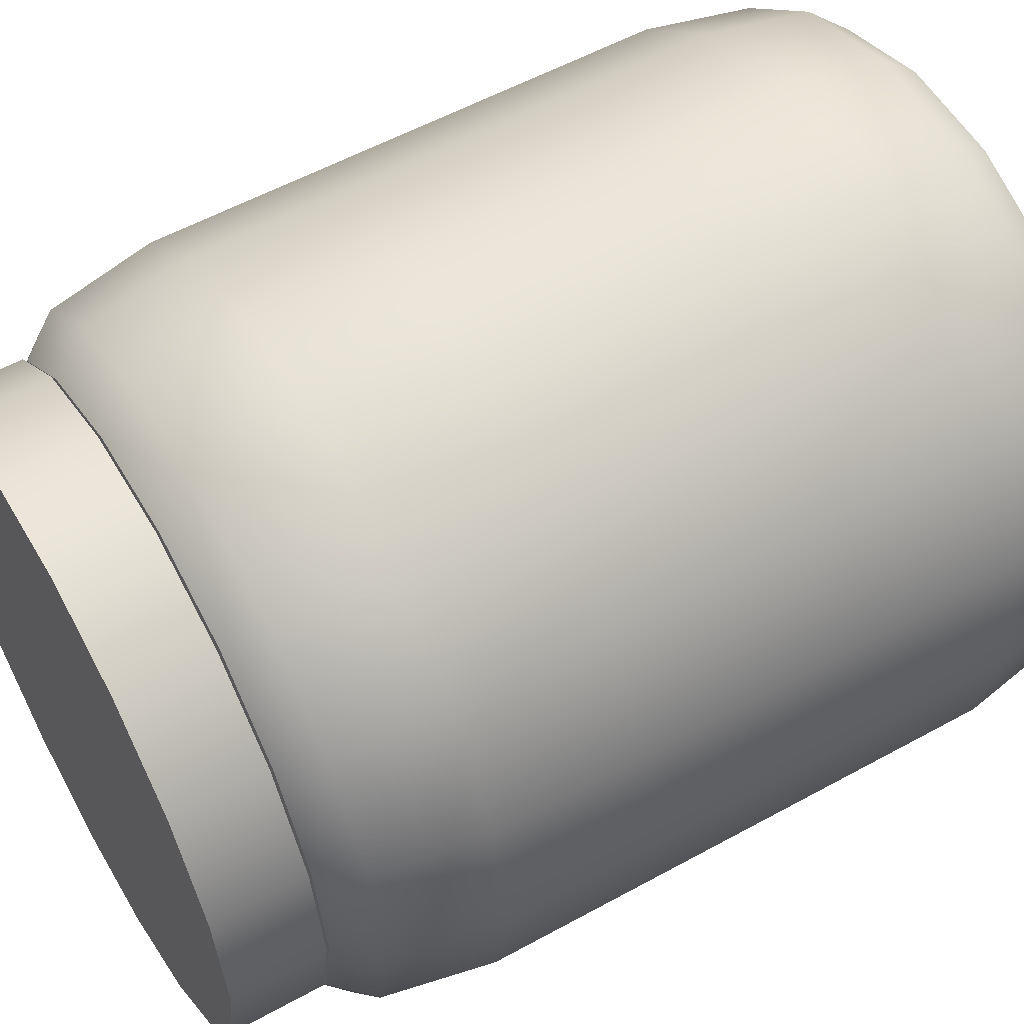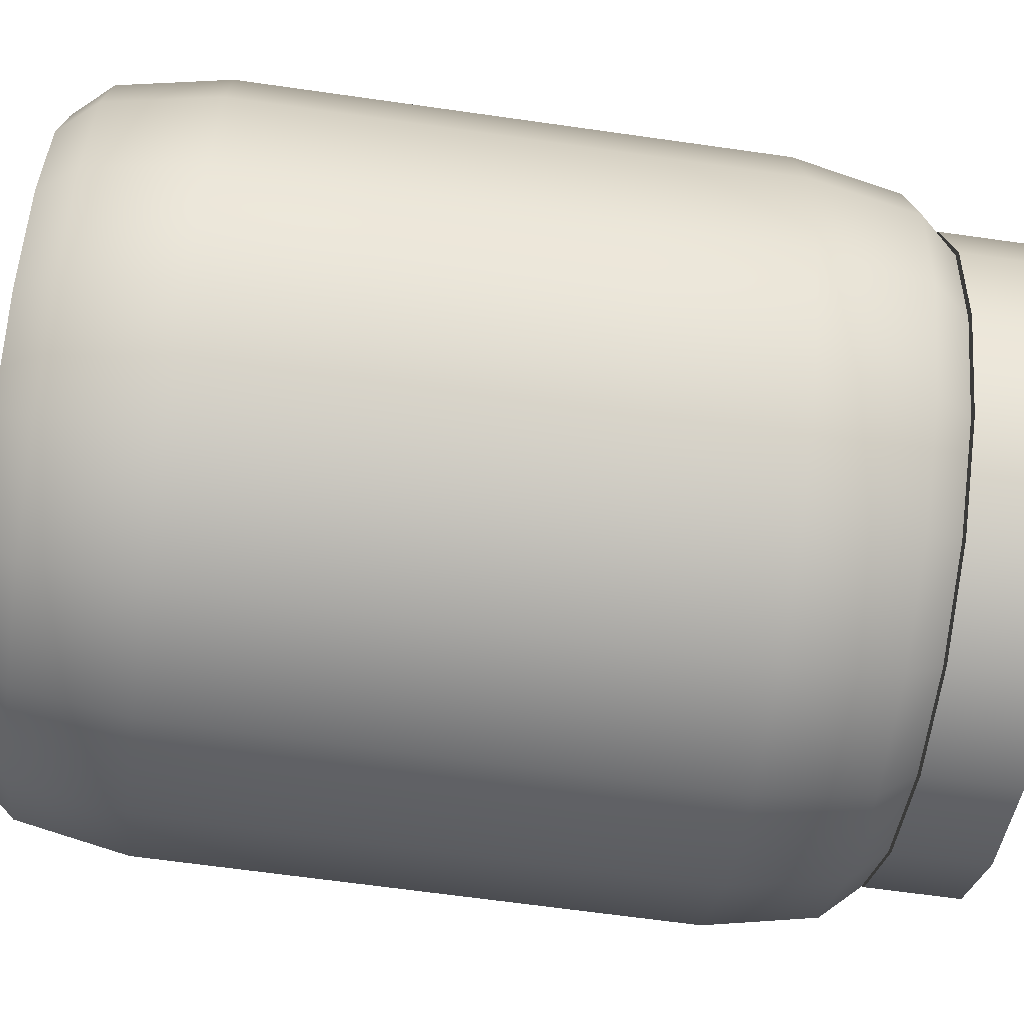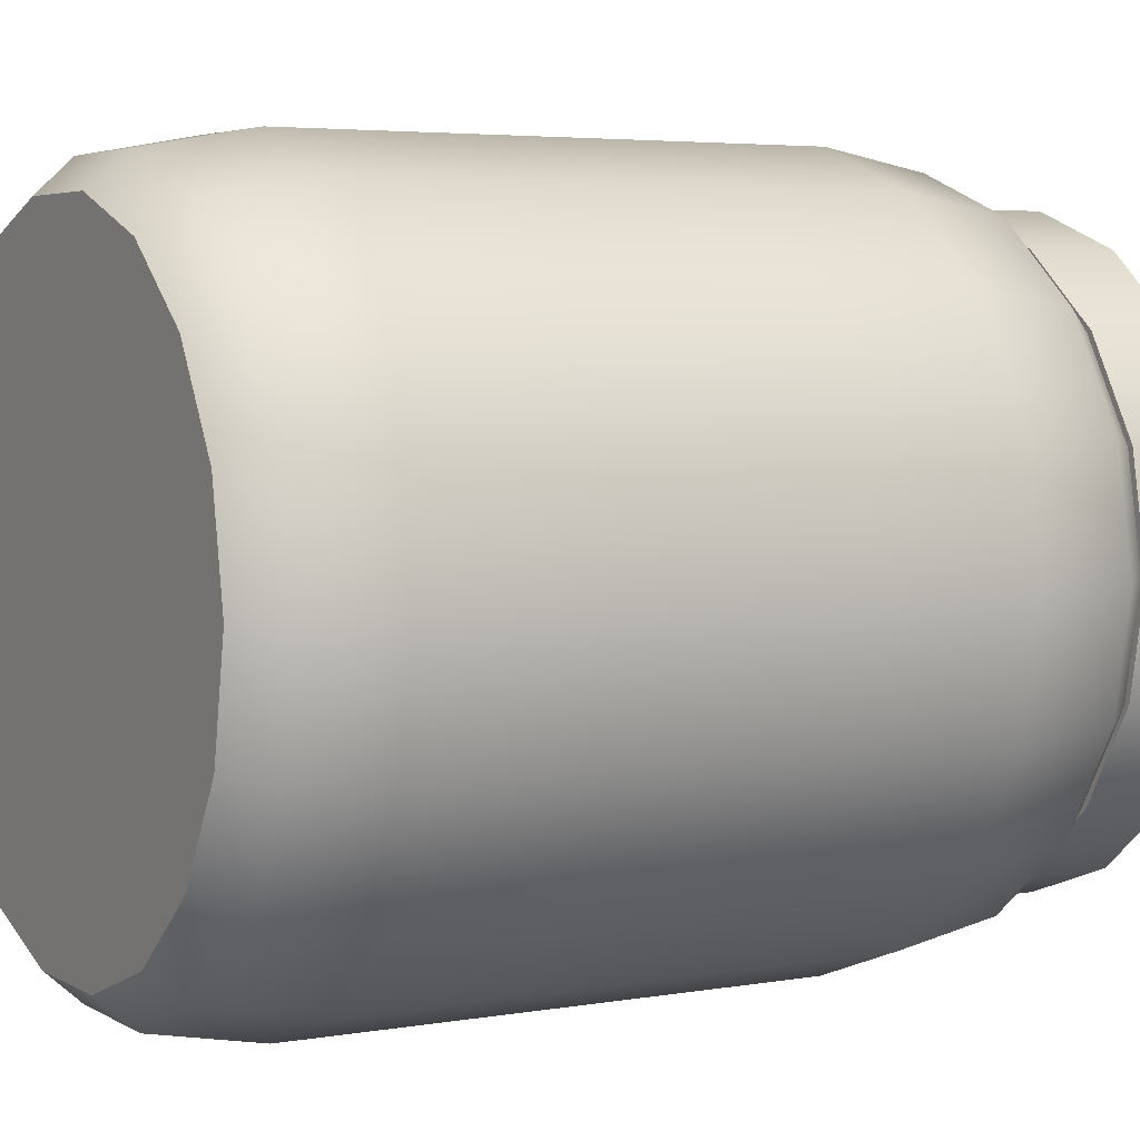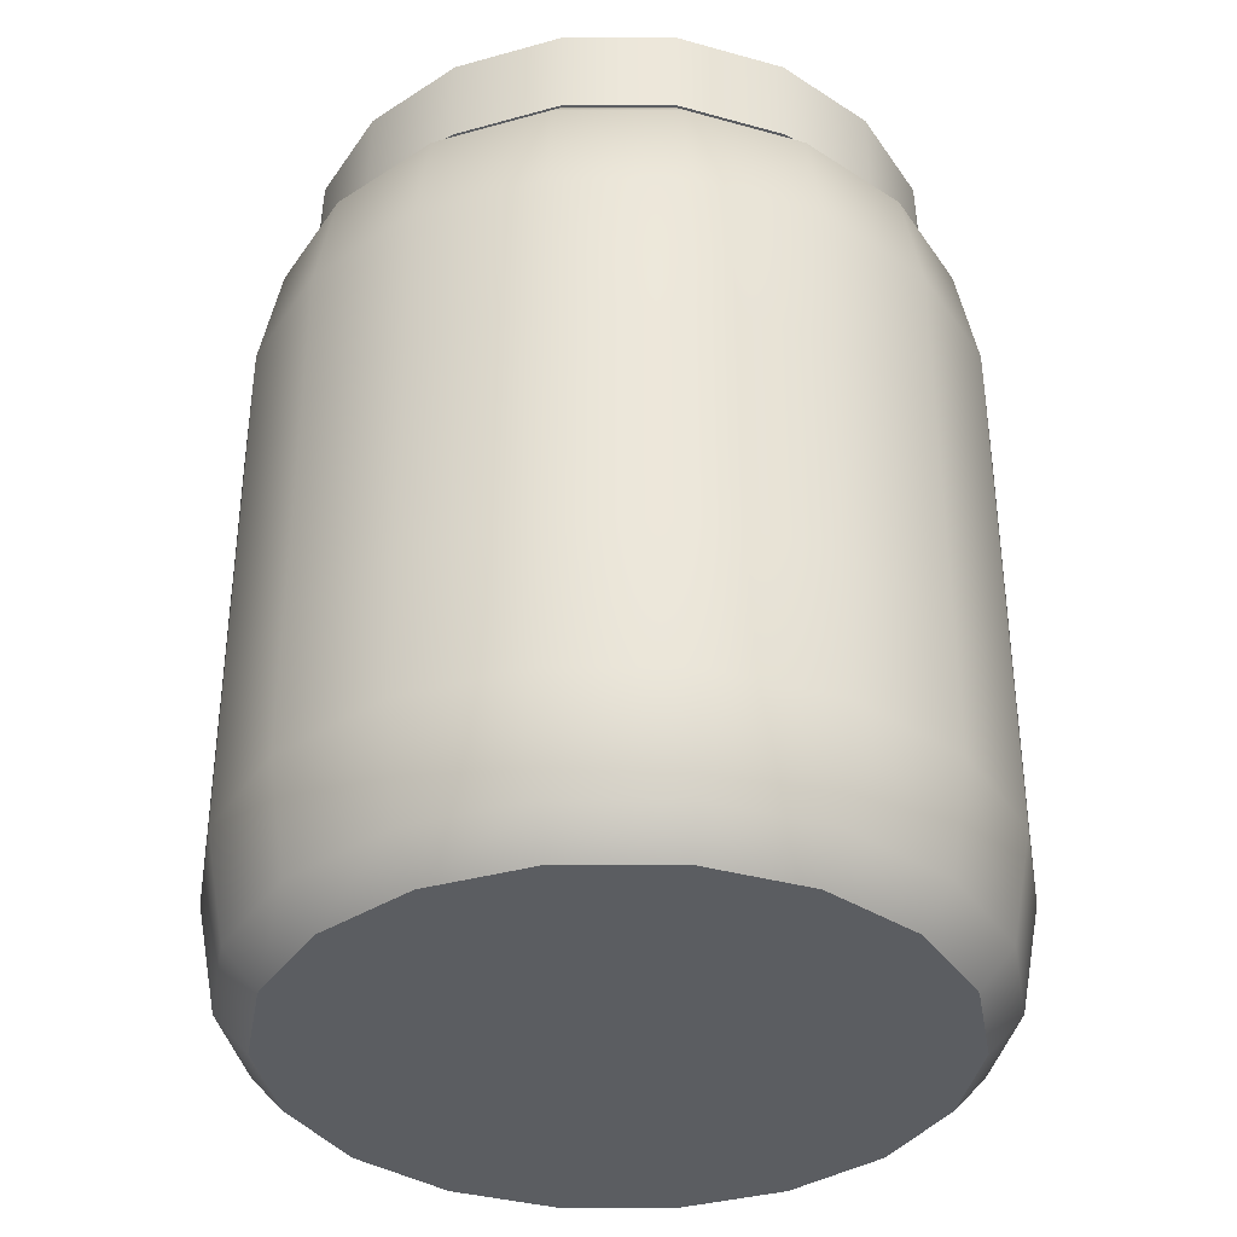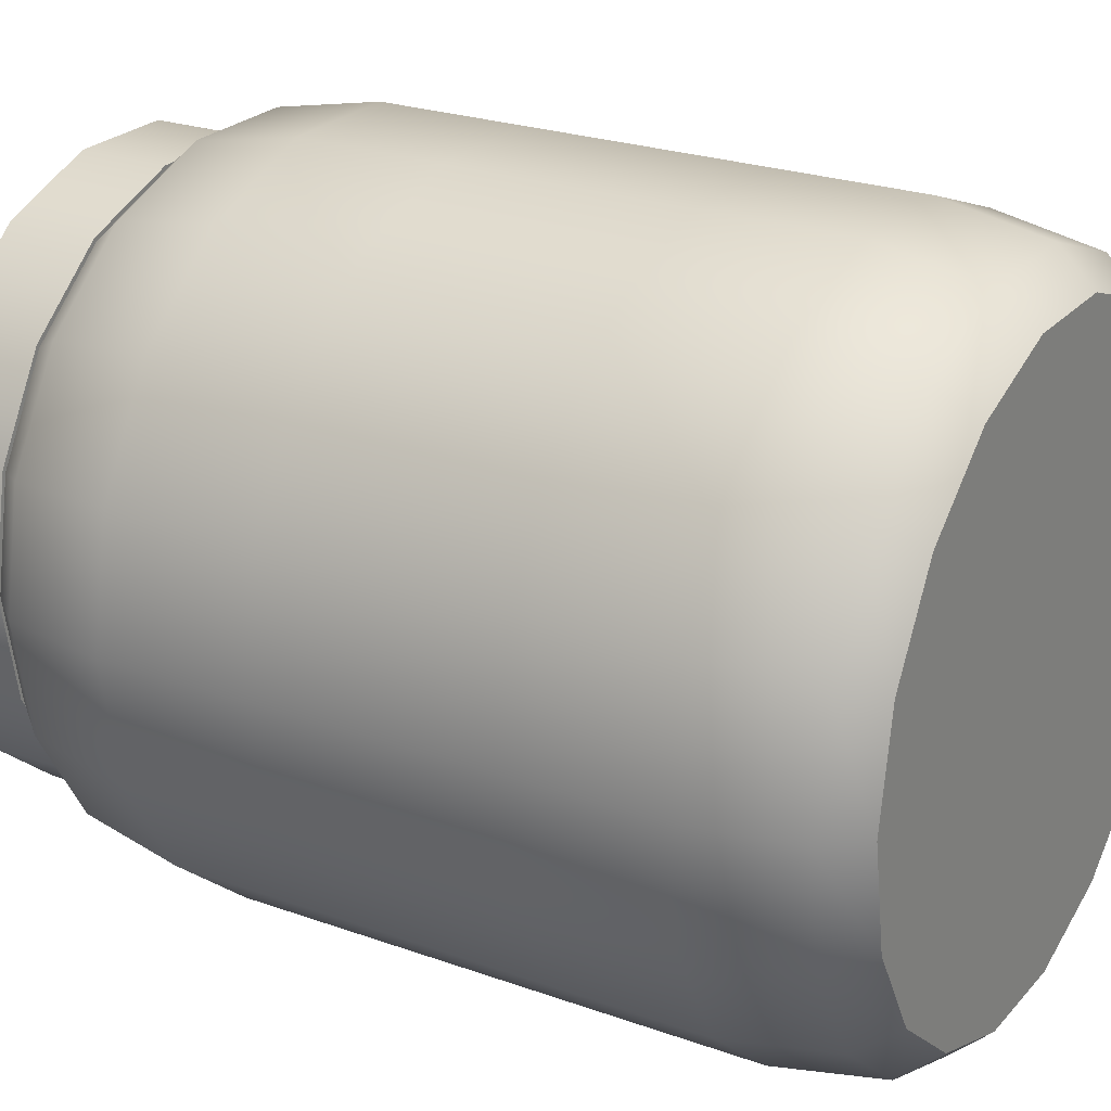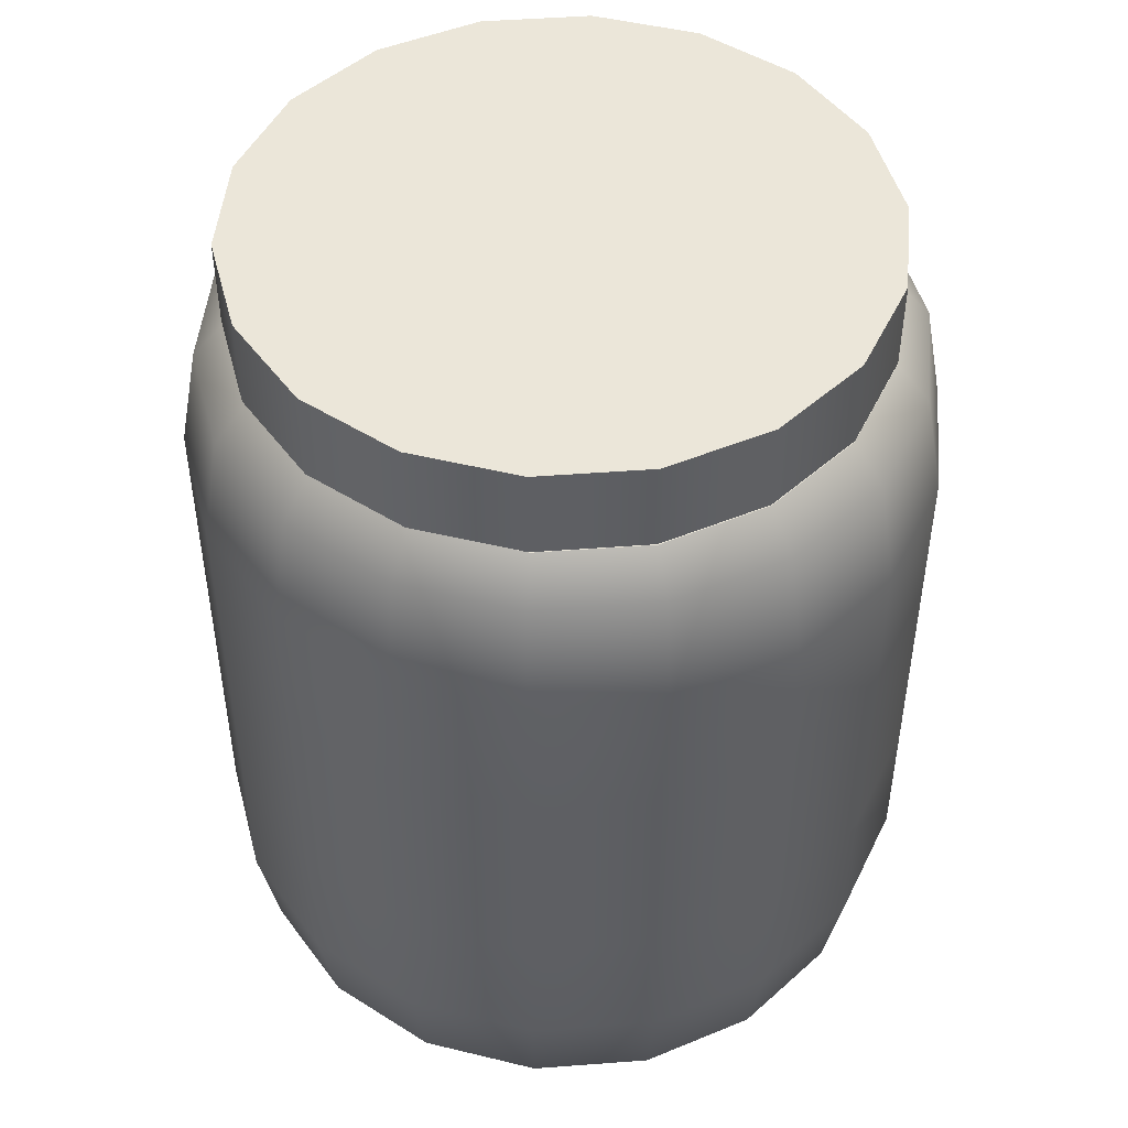
<metadata>
{"format":"obj","ext":"obj","renderer":"f3d","projection":"perspective","resolution":1024,"background":"white","views":[{"elev":56.0,"azim":-120.0,"up":"+Z"},{"elev":-64.5,"azim":81.8,"up":"+Z"},{"elev":4.3,"azim":60.1,"up":"+Z"},{"elev":-36.2,"azim":-100.0,"up":"+Y"},{"elev":24.3,"azim":-59.3,"up":"+Z"},{"elev":48.1,"azim":135.2,"up":"+Y"}]}
</metadata>
<code>
v  -1.483 0.0238 -8.412
v  1.483 0.0238 -8.412
v  4.271 0.0238 -7.398
v  6.544 0.0238 -5.491
v  8.027 0.0238 -2.922
v  8.542 0.0238 -0
v  8.027 0.0238 2.922
v  6.544 0.0238 5.491
v  4.271 0.0238 7.398
v  1.483 0.0238 8.412
v  -1.483 0.0238 8.412
v  -4.271 0.0238 7.398
v  -6.544 0.0238 5.491
v  -8.027 0.0238 2.922
v  -8.542 0.0238 -0
v  -8.027 0.0238 -2.922
v  -6.544 0.0238 -5.491
v  -4.271 0.0238 -7.398
v  8.881 1.048 -3.233
v  9.451 1.048 -0
v  7.24 1.048 -6.075
v  4.726 1.048 -8.185
v  1.641 1.048 -9.308
v  -1.641 1.048 -9.308
v  -4.726 1.048 -8.185
v  -7.24 1.048 -6.075
v  -8.881 1.048 -3.233
v  -9.451 1.048 -0
v  -8.881 1.048 3.232
v  -7.24 1.048 6.075
v  -4.726 1.048 8.185
v  -1.641 1.048 9.308
v  1.641 1.048 9.308
v  4.726 1.048 8.185
v  7.24 1.048 6.075
v  8.881 1.048 3.233
v  9.397 4 -3.42
v  9.397 8 -3.42
v  10 8 -0
v  10 4 -0
v  7.66 4 -6.428
v  7.66 8 -6.428
v  5 4 -8.66
v  5 8 -8.66
v  1.736 4 -9.848
v  1.736 8 -9.848
v  -1.736 4 -9.848
v  -1.736 8 -9.848
v  -5 4 -8.66
v  -5 8 -8.66
v  -7.66 4 -6.428
v  -7.66 8 -6.428
v  -9.397 4 -3.42
v  -9.397 8 -3.42
v  -10 4 -0
v  -10 8 -0
v  -9.397 4 3.42
v  -9.397 8 3.42
v  -7.66 4 6.428
v  -7.66 8 6.428
v  -5 4 8.66
v  -5 8 8.66
v  -1.736 4 9.848
v  -1.736 8 9.848
v  1.736 4 9.848
v  1.736 8 9.848
v  5 4 8.66
v  5 8 8.66
v  7.66 4 6.428
v  7.66 8 6.428
v  9.397 4 3.42
v  9.397 8 3.42
v  9.397 11.19 -3.42
v  10 11.19 -0
v  7.66 11.19 -6.428
v  5 11.19 -8.66
v  1.736 11.19 -9.848
v  -1.736 11.19 -9.848
v  -5 11.19 -8.66
v  -7.66 11.19 -6.428
v  -9.397 11.19 -3.42
v  -10 11.19 -0
v  -9.397 11.19 3.42
v  -7.66 11.19 6.428
v  -5 11.19 8.66
v  -1.736 11.19 9.848
v  1.736 11.19 9.848
v  5 11.19 8.66
v  7.66 11.19 6.428
v  9.397 11.19 3.42
v  -6.544 22.35 5.491
v  -4.271 22.35 7.398
v  -1.483 22.35 8.412
v  1.483 22.35 8.412
v  4.271 22.35 7.398
v  6.544 22.35 5.491
v  8.027 22.35 2.922
v  8.542 22.35 -0
v  8.027 22.35 -2.922
v  6.544 22.35 -5.491
v  4.271 22.35 -7.398
v  1.483 22.35 -8.412
v  -1.483 22.35 -8.412
v  -4.271 22.35 -7.398
v  -6.544 22.35 -5.491
v  -8.027 22.35 -2.922
v  -8.542 22.35 -0
v  -8.027 22.35 2.922
v  9.451 21.32 -0
v  8.881 21.32 -3.233
v  7.24 21.32 -6.075
v  4.726 21.32 -8.185
v  1.641 21.32 -9.308
v  -1.641 21.32 -9.308
v  -4.726 21.32 -8.185
v  -7.24 21.32 -6.075
v  -8.881 21.32 -3.233
v  -9.451 21.32 -0
v  -8.881 21.32 3.232
v  -7.24 21.32 6.075
v  -4.726 21.32 8.185
v  -1.641 21.32 9.308
v  1.641 21.32 9.308
v  4.726 21.32 8.185
v  7.24 21.32 6.075
v  8.881 21.32 3.233
v  10 14.37 -0
v  9.397 14.37 -3.42
v  9.397 18.37 -3.42
v  10 18.37 -0
v  7.66 14.37 -6.428
v  7.66 18.37 -6.428
v  5 14.37 -8.66
v  5 18.37 -8.66
v  1.736 14.37 -9.848
v  1.736 18.37 -9.848
v  -1.736 14.37 -9.848
v  -1.736 18.37 -9.848
v  -5 14.37 -8.66
v  -5 18.37 -8.66
v  -7.66 14.37 -6.428
v  -7.66 18.37 -6.428
v  -9.397 14.37 -3.42
v  -9.397 18.37 -3.42
v  -10 14.37 -0
v  -10 18.37 -0
v  -9.397 14.37 3.42
v  -9.397 18.37 3.42
v  -7.66 14.37 6.428
v  -7.66 18.37 6.428
v  -5 14.37 8.66
v  -5 18.37 8.66
v  -1.736 14.37 9.848
v  -1.736 18.37 9.848
v  1.736 14.37 9.848
v  1.736 18.37 9.848
v  5 14.37 8.66
v  5 18.37 8.66
v  7.66 14.37 6.428
v  7.66 18.37 6.428
v  9.397 14.37 3.42
v  9.397 18.37 3.42
o Cylinder001
g Cylinder001
f 1 2 3 4 5 6 7 8 9 10 11 12 13 14 15 16 17 18
f 19 20 6 5
f 21 19 5 4
f 22 21 4 3
f 23 22 3 2
f 24 23 2 1
f 25 24 1 18
f 26 25 18 17
f 27 26 17 16
f 28 27 16 15
f 29 28 15 14
f 30 29 14 13
f 31 30 13 12
f 32 31 12 11
f 33 32 11 10
f 34 33 10 9
f 35 34 9 8
f 36 35 8 7
f 20 36 7 6
f 37 38 39 40
f 41 42 38 37
f 43 44 42 41
f 45 46 44 43
f 47 48 46 45
f 49 50 48 47
f 51 52 50 49
f 53 54 52 51
f 55 56 54 53
f 57 58 56 55
f 59 60 58 57
f 61 62 60 59
f 63 64 62 61
f 65 66 64 63
f 67 68 66 65
f 69 70 68 67
f 71 72 70 69
f 40 39 72 71
f 73 74 39 38
f 75 73 38 42
f 76 75 42 44
f 77 76 44 46
f 78 77 46 48
f 79 78 48 50
f 80 79 50 52
f 81 80 52 54
f 82 81 54 56
f 83 82 56 58
f 84 83 58 60
f 85 84 60 62
f 86 85 62 64
f 87 86 64 66
f 88 87 66 68
f 89 88 68 70
f 90 89 70 72
f 74 90 72 39
f 40 20 19 37
f 37 19 21 41
f 41 21 22 43
f 43 22 23 45
f 45 23 24 47
f 47 24 25 49
f 49 25 26 51
f 51 26 27 53
f 53 27 28 55
f 55 28 29 57
f 57 29 30 59
f 59 30 31 61
f 61 31 32 63
f 63 32 33 65
f 65 33 34 67
f 67 34 35 69
f 69 35 36 71
f 71 36 20 40
f 91 92 93 94 95 96 97 98 99 100 101 102 103 104 105 106 107 108
f 98 109 110 99
f 99 110 111 100
f 100 111 112 101
f 101 112 113 102
f 102 113 114 103
f 103 114 115 104
f 104 115 116 105
f 105 116 117 106
f 106 117 118 107
f 107 118 119 108
f 108 119 120 91
f 91 120 121 92
f 92 121 122 93
f 93 122 123 94
f 94 123 124 95
f 95 124 125 96
f 96 125 126 97
f 97 126 109 98
f 127 128 129 130
f 128 131 132 129
f 131 133 134 132
f 133 135 136 134
f 135 137 138 136
f 137 139 140 138
f 139 141 142 140
f 141 143 144 142
f 143 145 146 144
f 145 147 148 146
f 147 149 150 148
f 149 151 152 150
f 151 153 154 152
f 153 155 156 154
f 155 157 158 156
f 157 159 160 158
f 159 161 162 160
f 161 127 130 162
f 127 74 73 128
f 128 73 75 131
f 131 75 76 133
f 133 76 77 135
f 135 77 78 137
f 137 78 79 139
f 139 79 80 141
f 141 80 81 143
f 143 81 82 145
f 145 82 83 147
f 147 83 84 149
f 149 84 85 151
f 151 85 86 153
f 153 86 87 155
f 155 87 88 157
f 157 88 89 159
f 159 89 90 161
f 161 90 74 127
f 110 109 130 129
f 111 110 129 132
f 112 111 132 134
f 113 112 134 136
f 114 113 136 138
f 115 114 138 140
f 116 115 140 142
f 117 116 142 144
f 118 117 144 146
f 119 118 146 148
f 120 119 148 150
f 121 120 150 152
f 122 121 152 154
f 123 122 154 156
f 124 123 156 158
f 125 124 158 160
f 126 125 160 162
f 109 126 162 130
v  -1.458 22.42 -8.436
v  1.525 22.42 -8.436
v  4.327 22.42 -7.416
v  6.612 22.42 -5.499
v  8.103 22.42 -2.916
v  8.621 22.42 0.0209
v  8.103 22.42 2.958
v  6.612 22.42 5.541
v  4.327 22.42 7.458
v  1.525 22.42 8.478
v  -1.458 22.42 8.478
v  -4.26 22.42 7.458
v  -6.545 22.42 5.541
v  -8.036 22.42 2.958
v  -8.554 22.42 0.0209
v  -8.036 22.42 -2.916
v  -6.545 22.42 -5.499
v  -4.26 22.42 -7.416
v  8.103 22.92 -2.916
v  8.621 22.92 0.0209
v  6.612 22.92 -5.499
v  4.327 22.92 -7.416
v  1.525 22.92 -8.436
v  -1.458 22.92 -8.436
v  -4.26 22.92 -7.416
v  -6.545 22.92 -5.499
v  -8.036 22.92 -2.916
v  -8.554 22.92 0.0209
v  -8.036 22.92 2.958
v  -6.545 22.92 5.541
v  -4.26 22.92 7.458
v  -1.458 22.92 8.478
v  1.525 22.92 8.478
v  4.327 22.92 7.458
v  6.612 22.92 5.541
v  8.103 22.92 2.958
v  8.103 23.42 -2.916
v  8.621 23.42 0.0209
v  6.612 23.42 -5.499
v  4.327 23.42 -7.416
v  1.525 23.42 -8.436
v  -1.458 23.42 -8.436
v  -4.26 23.42 -7.416
v  -6.545 23.42 -5.499
v  -8.036 23.42 -2.916
v  -8.554 23.42 0.0209
v  -8.036 23.42 2.958
v  -6.545 23.42 5.541
v  -4.26 23.42 7.458
v  -1.458 23.42 8.478
v  1.525 23.42 8.478
v  4.327 23.42 7.458
v  6.612 23.42 5.541
v  8.103 23.42 2.958
v  8.103 23.93 -2.916
v  8.621 23.93 0.0209
v  6.612 23.93 -5.499
v  4.327 23.93 -7.416
v  1.525 23.93 -8.436
v  -1.458 23.93 -8.436
v  -4.26 23.93 -7.416
v  -6.545 23.93 -5.499
v  -8.036 23.93 -2.916
v  -8.554 23.93 0.0209
v  -8.036 23.93 2.958
v  -6.545 23.93 5.541
v  -4.26 23.93 7.458
v  -1.458 23.93 8.478
v  1.525 23.93 8.478
v  4.327 23.93 7.458
v  6.612 23.93 5.541
v  8.103 23.93 2.958
v  8.103 24.43 -2.916
v  8.621 24.43 0.0209
v  6.612 24.43 -5.499
v  4.327 24.43 -7.416
v  1.525 24.43 -8.436
v  -1.458 24.43 -8.436
v  -4.26 24.43 -7.416
v  -6.545 24.43 -5.499
v  -8.036 24.43 -2.916
v  -8.554 24.43 0.0209
v  -8.036 24.43 2.958
v  -6.545 24.43 5.541
v  -4.26 24.43 7.458
v  -1.458 24.43 8.478
v  1.525 24.43 8.478
v  4.327 24.43 7.458
v  6.612 24.43 5.541
v  8.103 24.43 2.958
v  8.103 24.93 -2.916
v  8.621 24.93 0.0209
v  6.612 24.93 -5.499
v  4.327 24.93 -7.416
v  1.525 24.93 -8.436
v  -1.458 24.93 -8.436
v  -4.26 24.93 -7.416
v  -6.545 24.93 -5.499
v  -8.036 24.93 -2.916
v  -8.554 24.93 0.0209
v  -8.036 24.93 2.958
v  -6.545 24.93 5.541
v  -4.26 24.93 7.458
v  -1.458 24.93 8.478
v  1.525 24.93 8.478
v  4.327 24.93 7.458
v  6.612 24.93 5.541
v  8.103 24.93 2.958
o Cylinder002
g Cylinder002
f 163 164 165 166 167 168 169 170 171 172 173 174 175 176 177 178 179 180
f 167 181 182 168
f 166 183 181 167
f 165 184 183 166
f 164 185 184 165
f 163 186 185 164
f 180 187 186 163
f 179 188 187 180
f 178 189 188 179
f 177 190 189 178
f 176 191 190 177
f 175 192 191 176
f 174 193 192 175
f 173 194 193 174
f 172 195 194 173
f 171 196 195 172
f 170 197 196 171
f 169 198 197 170
f 168 182 198 169
f 199 200 182 181
f 181 183 201 199
f 184 202 201 183
f 203 202 184 185
f 185 186 204 203
f 205 204 186 187
f 187 188 206 205
f 207 206 188 189
f 189 190 208 207
f 209 208 190 191
f 191 192 210 209
f 211 210 192 193
f 193 194 212 211
f 213 212 194 195
f 196 214 213 195
f 215 214 196 197
f 198 216 215 197
f 198 182 200 216
f 200 199 217 218
f 219 217 199 201
f 202 220 219 201
f 202 203 221 220
f 204 222 221 203
f 205 223 222 204
f 206 224 223 205
f 207 225 224 206
f 208 226 225 207
f 209 227 226 208
f 210 228 227 209
f 211 229 228 210
f 212 230 229 211
f 213 231 230 212
f 214 232 231 213
f 215 233 232 214
f 216 234 233 215
f 218 234 216 200
f 218 217 235 236
f 217 219 237 235
f 220 238 237 219
f 238 220 221 239
f 221 222 240 239
f 240 222 223 241
f 223 224 242 241
f 242 224 225 243
f 225 226 244 243
f 244 226 227 245
f 227 228 246 245
f 246 228 229 247
f 229 230 248 247
f 249 248 230 231
f 232 250 249 231
f 251 250 232 233
f 251 233 234 252
f 234 218 236 252
f 235 253 254 236
f 235 237 255 253
f 237 238 256 255
f 238 239 257 256
f 239 240 258 257
f 240 241 259 258
f 241 242 260 259
f 242 243 261 260
f 243 244 262 261
f 244 245 263 262
f 245 246 264 263
f 246 247 265 264
f 247 248 266 265
f 248 249 267 266
f 249 250 268 267
f 250 251 269 268
f 251 252 270 269
f 252 236 254 270
f 262 263 264 265 266 267 268 269 270 254 253 255 256 257 258 259 260 261

</code>
